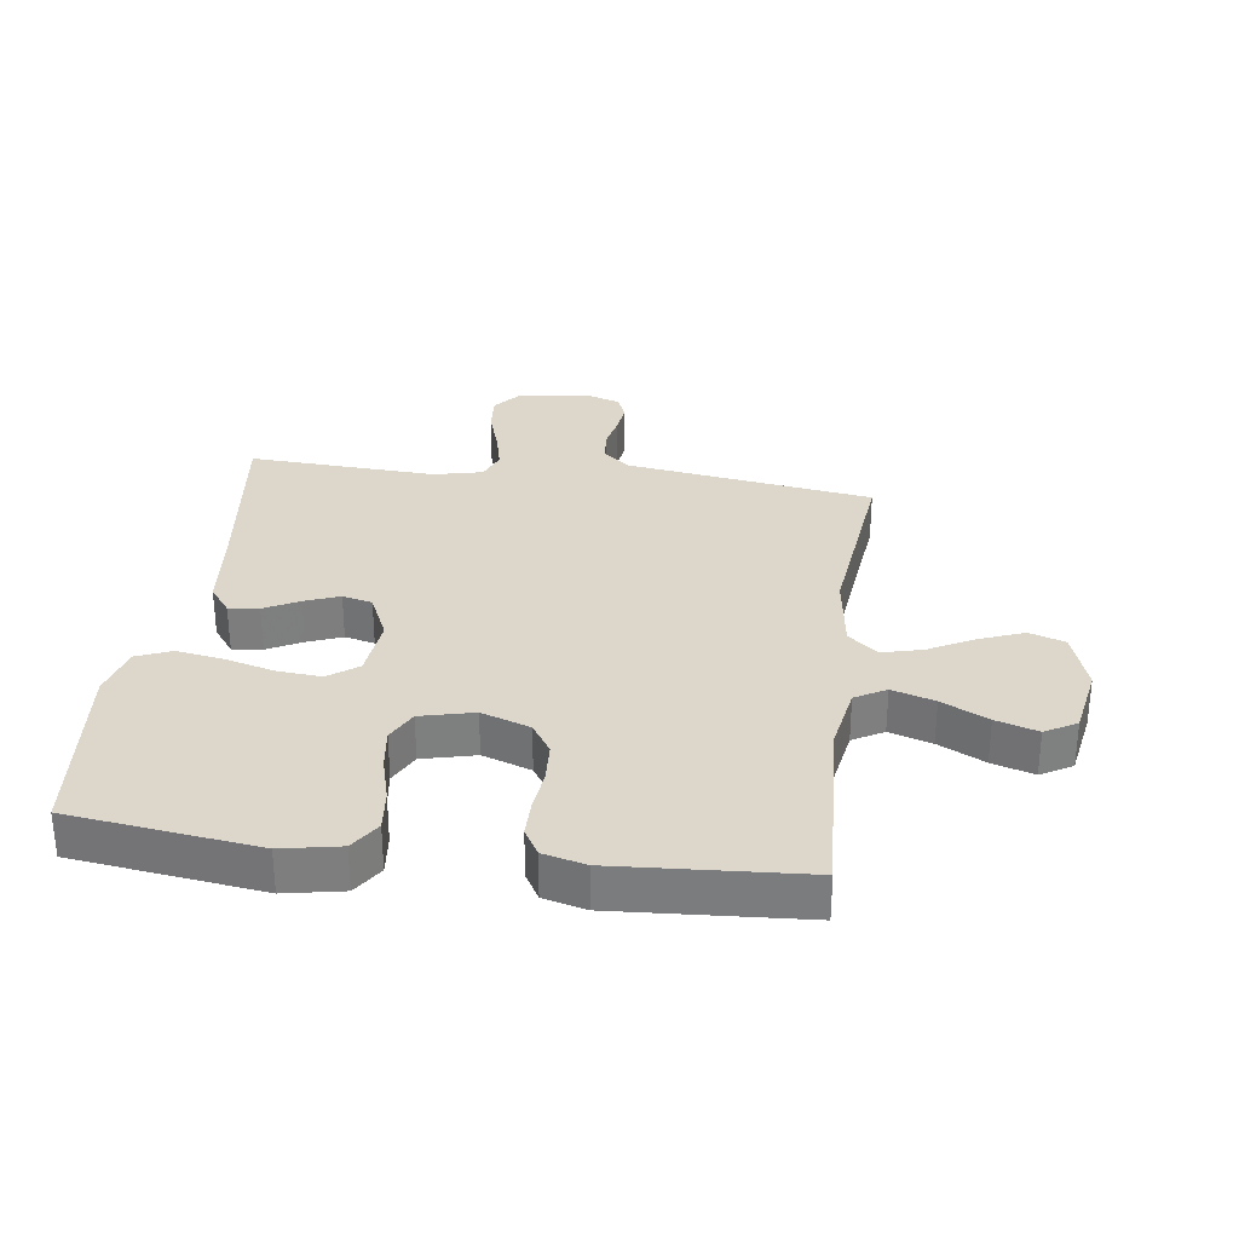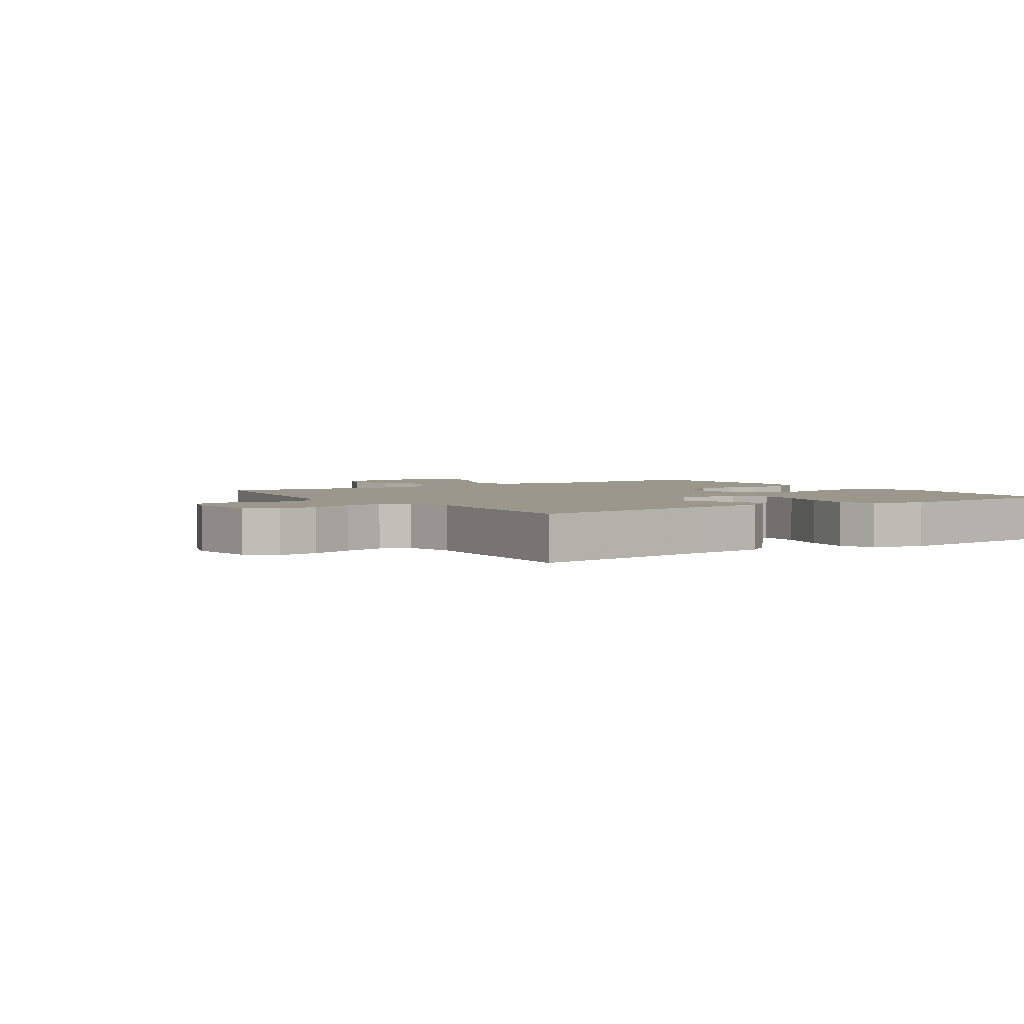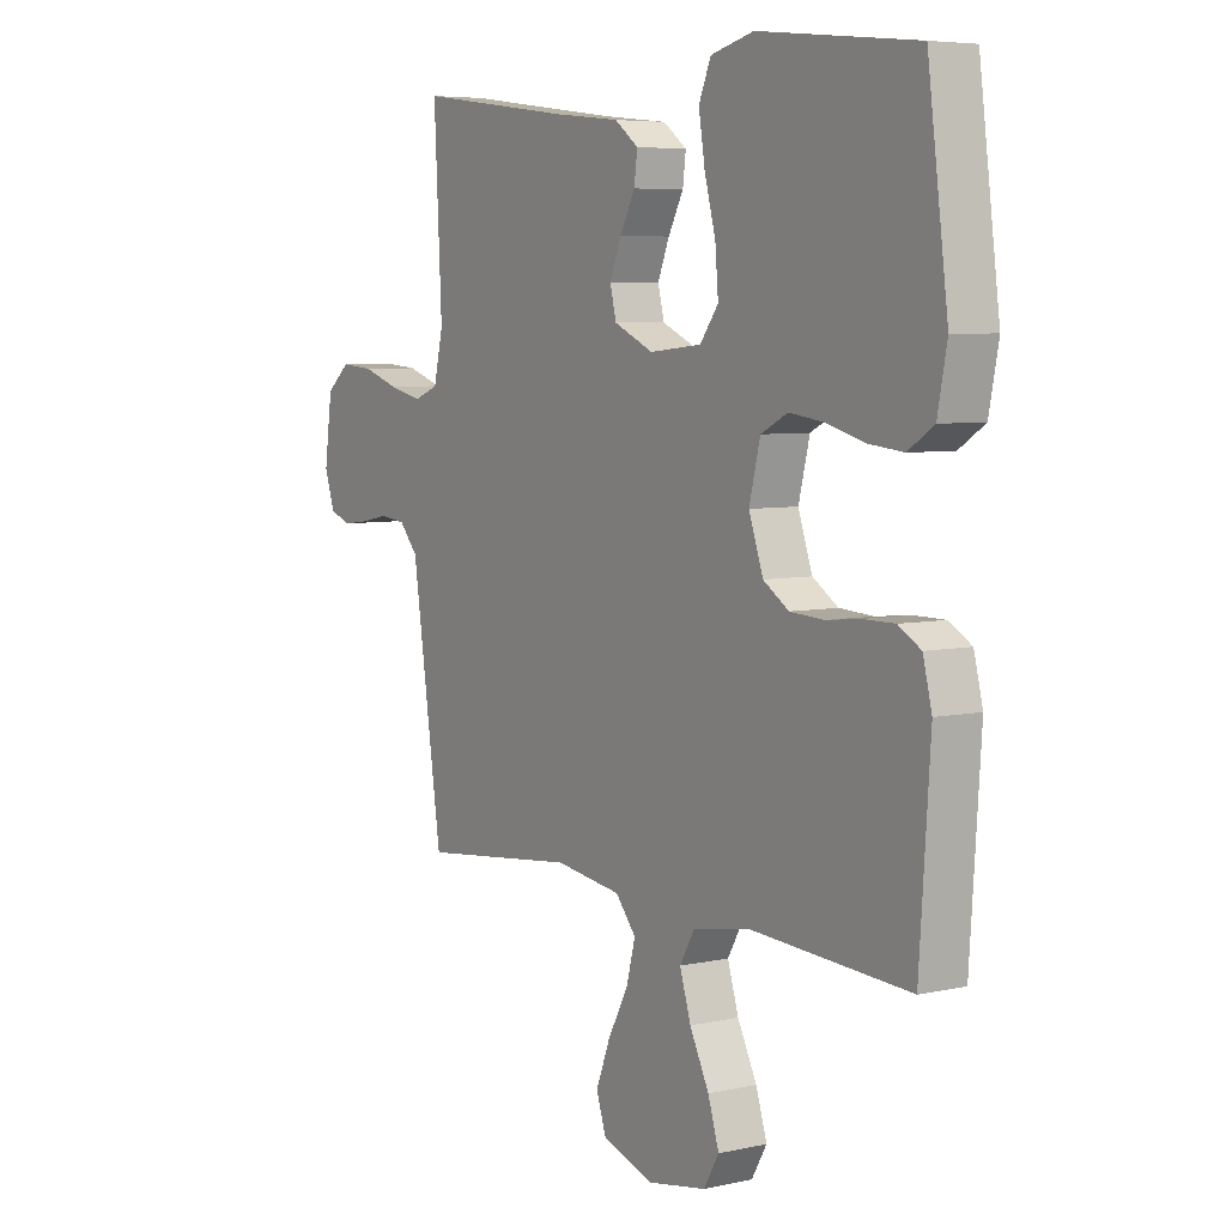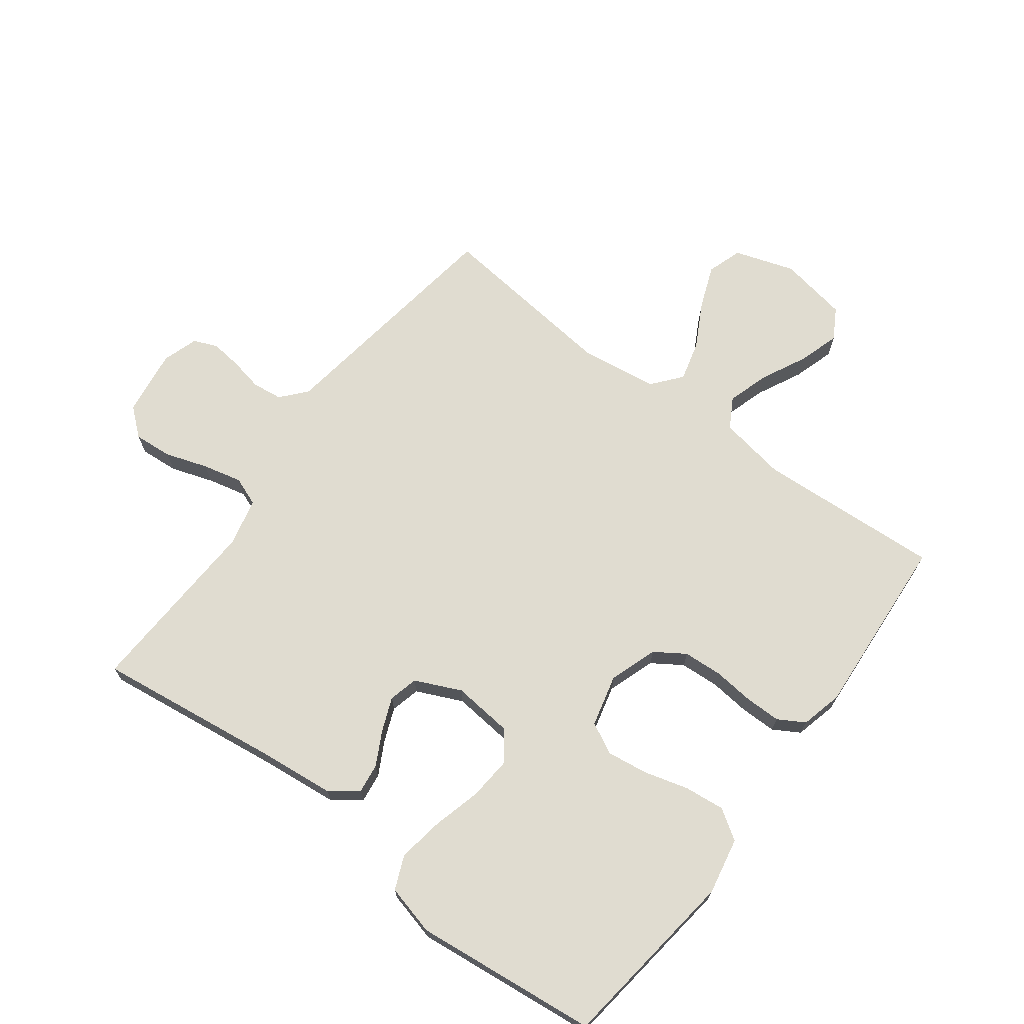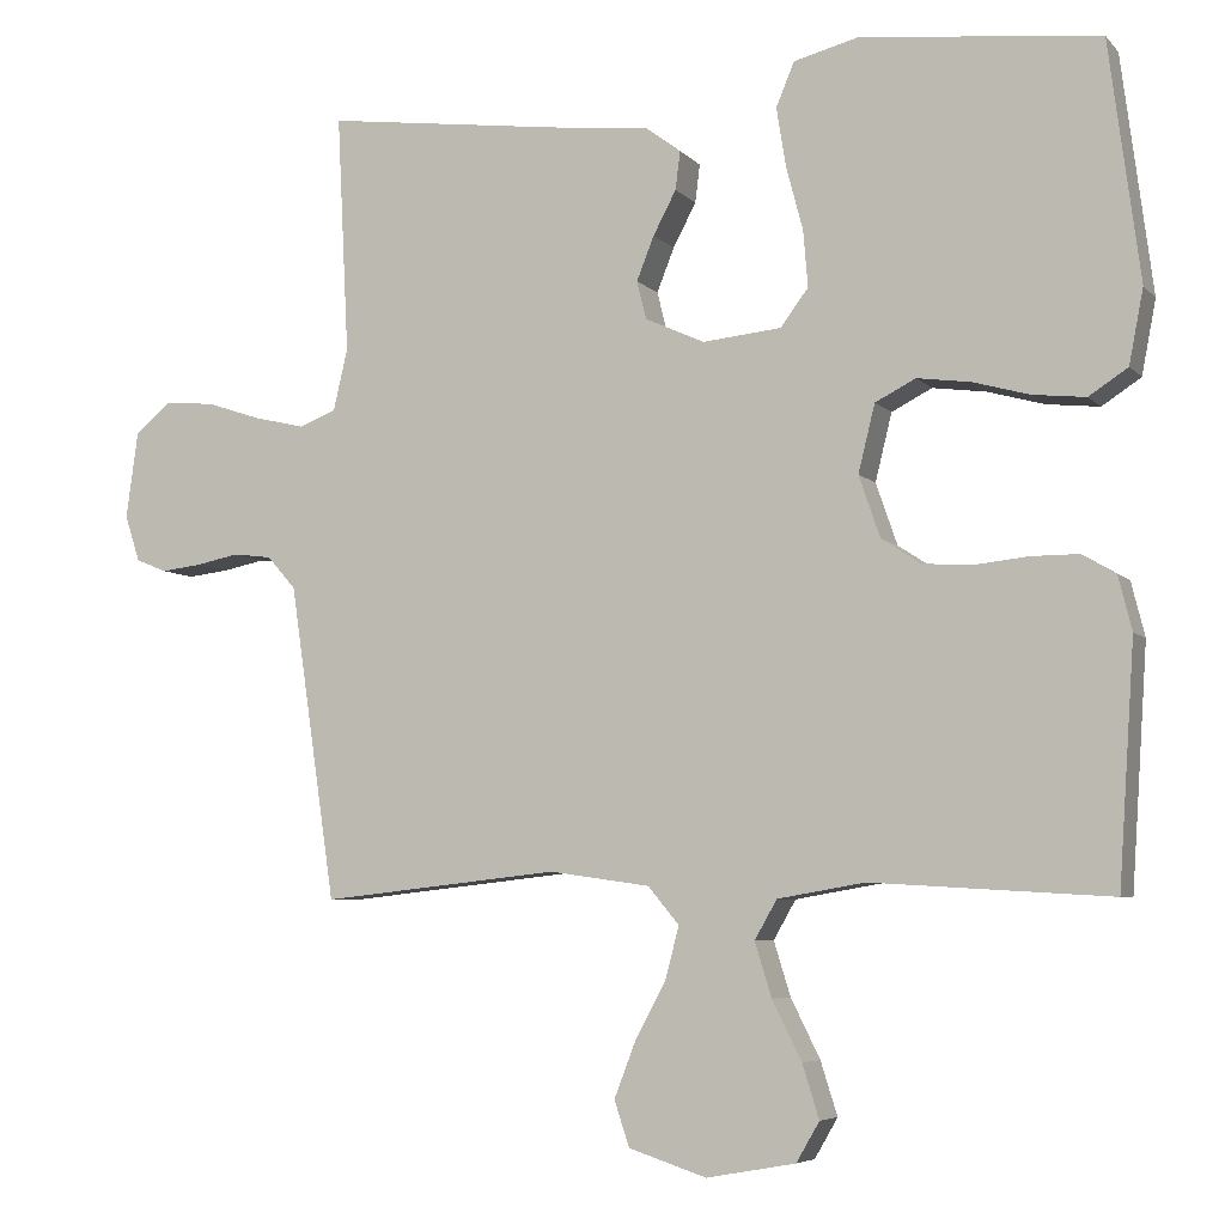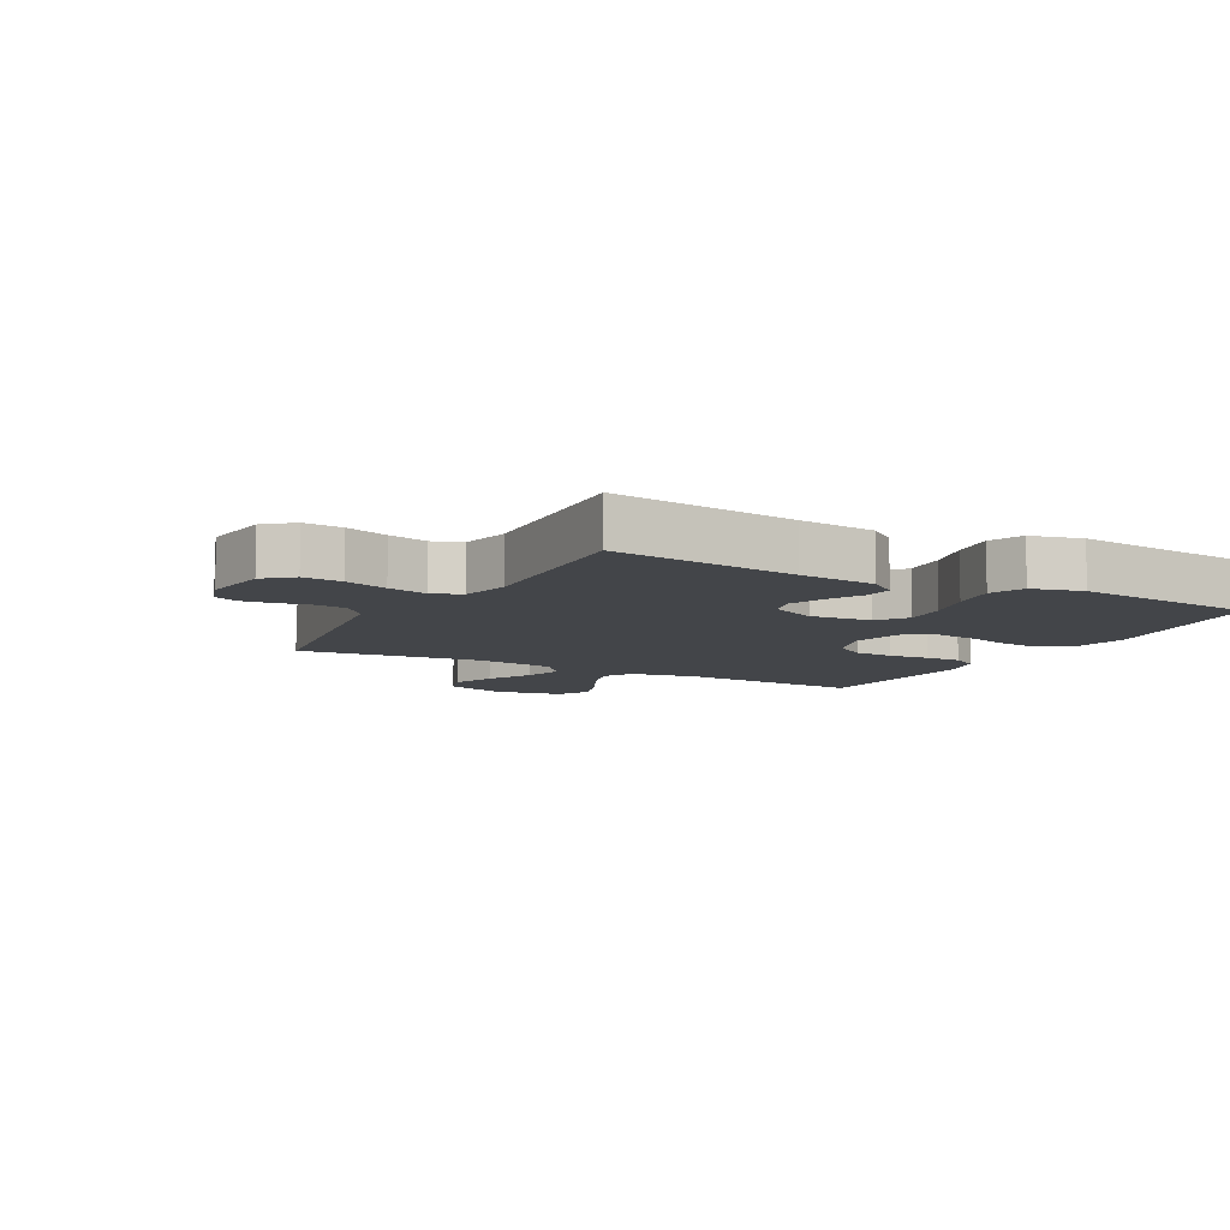
<metadata>
{"format":"obj","ext":"obj","renderer":"f3d","projection":"perspective","resolution":1024,"background":"white","views":[{"elev":30.8,"azim":97.7,"up":"+Y"},{"elev":2.9,"azim":-33.5,"up":"+Y"},{"elev":5.9,"azim":56.2,"up":"+Z"},{"elev":69.7,"azim":36.8,"up":"+Y"},{"elev":-5.9,"azim":21.9,"up":"+Z"},{"elev":-8.6,"azim":-28.4,"up":"+Y"}]}
</metadata>
<code>
v 0.5 0.07 0.5
v 0.539 0.07 0.2
v 0.521 0.07 0.107
v 0.472 0.07 0.075
v 0.406 0.07 0.082
v 0.334 0.07 0.102
v 0.267 0.07 0.111
v 0.216 0.07 0.085
v 0.195 0.07 0
v 0.222 0.07 -0.078
v 0.271 0.07 -0.11
v 0.335 0.07 -0.114
v 0.401 0.07 -0.107
v 0.46 0.07 -0.107
v 0.503 0.07 -0.132
v 0.52 0.07 -0.2
v 0.5 0.07 -0.5
v 0.2 0.07 -0.482
v 0.09 0.07 -0.501
v 0.062 0.07 -0.55
v 0.083 0.07 -0.618
v 0.12 0.07 -0.692
v 0.141 0.07 -0.759
v 0.112 0.07 -0.809
v 0 0.07 -0.829
v -0.098 0.07 -0.797
v -0.117 0.07 -0.74
v -0.09 0.07 -0.67
v -0.051 0.07 -0.597
v -0.034 0.07 -0.532
v -0.073 0.07 -0.485
v -0.2 0.07 -0.467
v -0.5 0.07 -0.5
v -0.544 0.07 -0.2
v -0.558 0.07 -0.104
v -0.594 0.07 -0.063
v -0.643 0.07 -0.057
v -0.697 0.07 -0.068
v -0.748 0.07 -0.074
v -0.787 0.07 -0.058
v -0.806 0.07 0
v -0.791 0.07 0.109
v -0.746 0.07 0.147
v -0.683 0.07 0.142
v -0.614 0.07 0.119
v -0.55 0.07 0.104
v -0.503 0.07 0.122
v -0.485 0.07 0.2
v -0.5 0.07 0.5
v -0.2 0.07 0.461
v -0.075 0.07 0.448
v -0.03 0.07 0.414
v -0.036 0.07 0.366
v -0.065 0.07 0.311
v -0.087 0.07 0.256
v -0.075 0.07 0.208
v 0 0.07 0.174
v 0.099 0.07 0.184
v 0.134 0.07 0.231
v 0.128 0.07 0.302
v 0.107 0.07 0.381
v 0.095 0.07 0.456
v 0.118 0.07 0.511
v 0.2 0.07 0.532
v 0.5 0 0.5
v 0.539 0 0.2
v 0.521 0 0.107
v 0.472 0 0.075
v 0.406 0 0.082
v 0.334 0 0.102
v 0.267 0 0.111
v 0.216 0 0.085
v 0.195 0 0
v 0.222 0 -0.078
v 0.271 0 -0.11
v 0.335 0 -0.114
v 0.401 0 -0.107
v 0.46 0 -0.107
v 0.503 0 -0.132
v 0.52 0 -0.2
v 0.5 0 -0.5
v 0.2 0 -0.482
v 0.09 0 -0.501
v 0.062 0 -0.55
v 0.083 0 -0.618
v 0.12 0 -0.692
v 0.141 0 -0.759
v 0.112 0 -0.809
v 0 0 -0.829
v -0.098 0 -0.797
v -0.117 0 -0.74
v -0.09 0 -0.67
v -0.051 0 -0.597
v -0.034 0 -0.532
v -0.073 0 -0.485
v -0.2 0 -0.467
v -0.5 0 -0.5
v -0.544 0 -0.2
v -0.558 0 -0.104
v -0.594 0 -0.063
v -0.643 0 -0.057
v -0.697 0 -0.068
v -0.748 0 -0.074
v -0.787 0 -0.058
v -0.806 0 0
v -0.791 0 0.109
v -0.746 0 0.147
v -0.683 0 0.142
v -0.614 0 0.119
v -0.55 0 0.104
v -0.503 0 0.122
v -0.485 0 0.2
v -0.5 0 0.5
v -0.2 0 0.461
v -0.075 0 0.448
v -0.03 0 0.414
v -0.036 0 0.366
v -0.065 0 0.311
v -0.087 0 0.256
v -0.075 0 0.208
v 0 0 0.174
v 0.099 0 0.184
v 0.134 0 0.231
v 0.128 0 0.302
v 0.107 0 0.381
v 0.095 0 0.456
v 0.118 0 0.511
v 0.2 0 0.532
f 60 61 62 63
f 59 60 63 64
f 51 52 53 54
f 50 51 54 55
f 48 49 50 55
f 47 48 55 56
f 42 43 44 45
f 42 45 46
f 41 42 46
f 37 38 39 40
f 37 40 41 46
f 32 33 34 35
f 31 32 35 36
f 26 27 28 29
f 26 29 30
f 25 26 30
f 24 25 30
f 21 22 23 24
f 20 21 24 30
f 19 20 30 31
f 15 16 17 18
f 12 13 14 15
f 11 12 15 18
f 10 11 18 19
f 3 4 5 6
f 3 6 7
f 2 3 7
f 59 64 1 2
f 58 59 2 7
f 57 58 7 8
f 46 47 56 57
f 36 37 46 57
f 36 57 8 9
f 19 31 36
f 9 10 19 36
f 127 126 125 124
f 128 127 124 123
f 118 117 116 115
f 119 118 115 114
f 119 114 113 112
f 120 119 112 111
f 109 108 107 106
f 110 109 106
f 110 106 105
f 104 103 102 101
f 110 105 104 101
f 99 98 97 96
f 100 99 96 95
f 93 92 91 90
f 94 93 90
f 94 90 89
f 94 89 88
f 88 87 86 85
f 94 88 85 84
f 95 94 84 83
f 82 81 80 79
f 79 78 77 76
f 82 79 76 75
f 83 82 75 74
f 70 69 68 67
f 71 70 67
f 71 67 66
f 66 65 128 123
f 71 66 123 122
f 72 71 122 121
f 121 120 111 110
f 121 110 101 100
f 73 72 121 100
f 100 95 83
f 100 83 74 73
f 1 65 66 2
f 2 66 67 3
f 3 67 68 4
f 4 68 69 5
f 5 69 70 6
f 6 70 71 7
f 7 71 72 8
f 8 72 73 9
f 9 73 74 10
f 10 74 75 11
f 11 75 76 12
f 12 76 77 13
f 13 77 78 14
f 14 78 79 15
f 15 79 80 16
f 16 80 81 17
f 17 81 82 18
f 18 82 83 19
f 19 83 84 20
f 20 84 85 21
f 21 85 86 22
f 22 86 87 23
f 23 87 88 24
f 24 88 89 25
f 25 89 90 26
f 26 90 91 27
f 27 91 92 28
f 28 92 93 29
f 29 93 94 30
f 30 94 95 31
f 31 95 96 32
f 32 96 97 33
f 33 97 98 34
f 34 98 99 35
f 35 99 100 36
f 36 100 101 37
f 37 101 102 38
f 38 102 103 39
f 39 103 104 40
f 40 104 105 41
f 41 105 106 42
f 42 106 107 43
f 43 107 108 44
f 44 108 109 45
f 45 109 110 46
f 46 110 111 47
f 47 111 112 48
f 48 112 113 49
f 49 113 114 50
f 50 114 115 51
f 51 115 116 52
f 52 116 117 53
f 53 117 118 54
f 54 118 119 55
f 55 119 120 56
f 56 120 121 57
f 57 121 122 58
f 58 122 123 59
f 59 123 124 60
f 60 124 125 61
f 61 125 126 62
f 62 126 127 63
f 63 127 128 64
f 64 128 65 1

</code>
